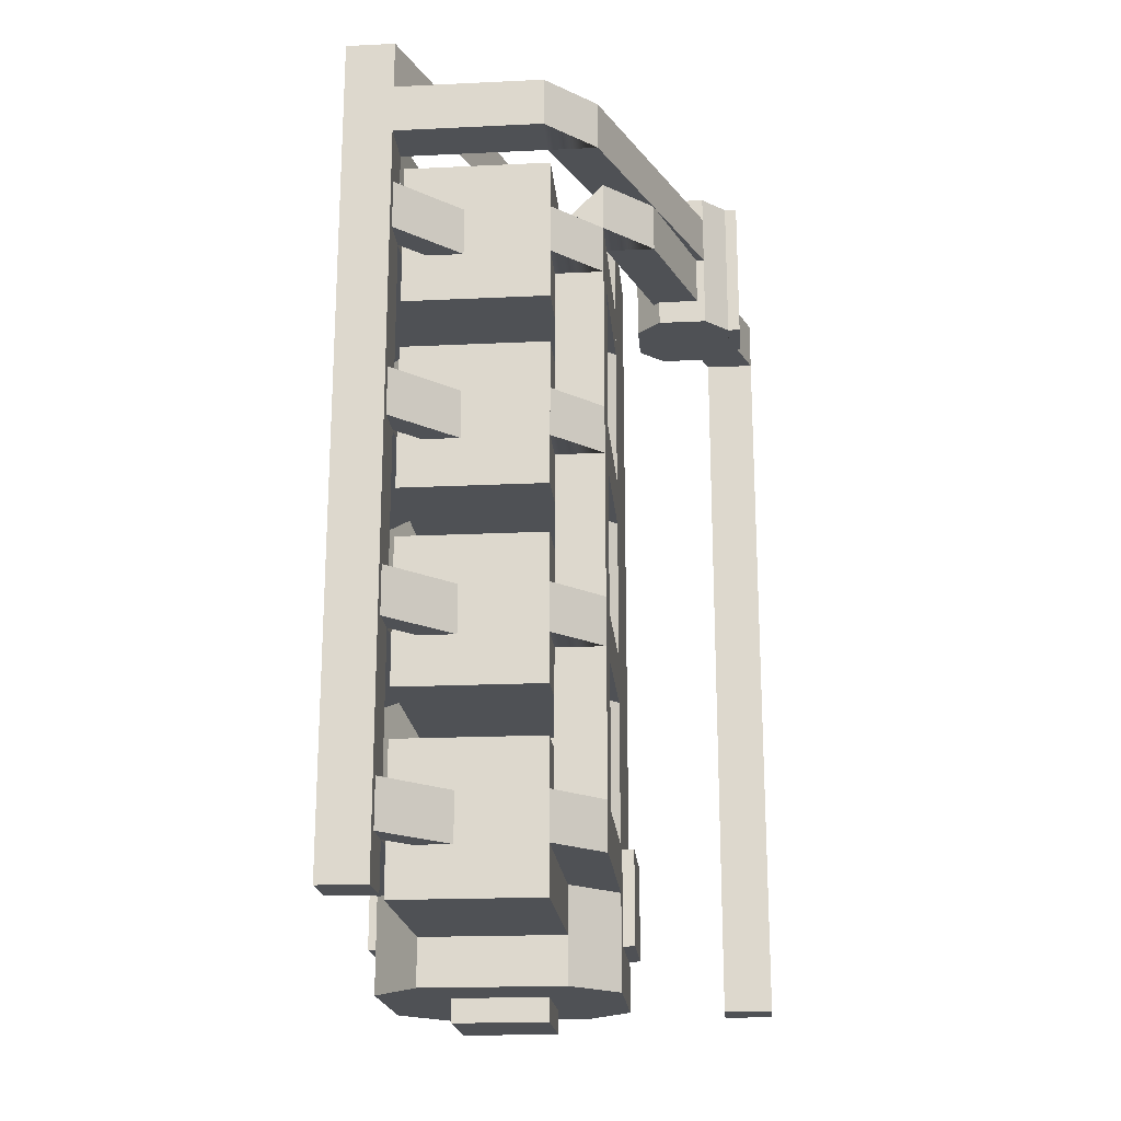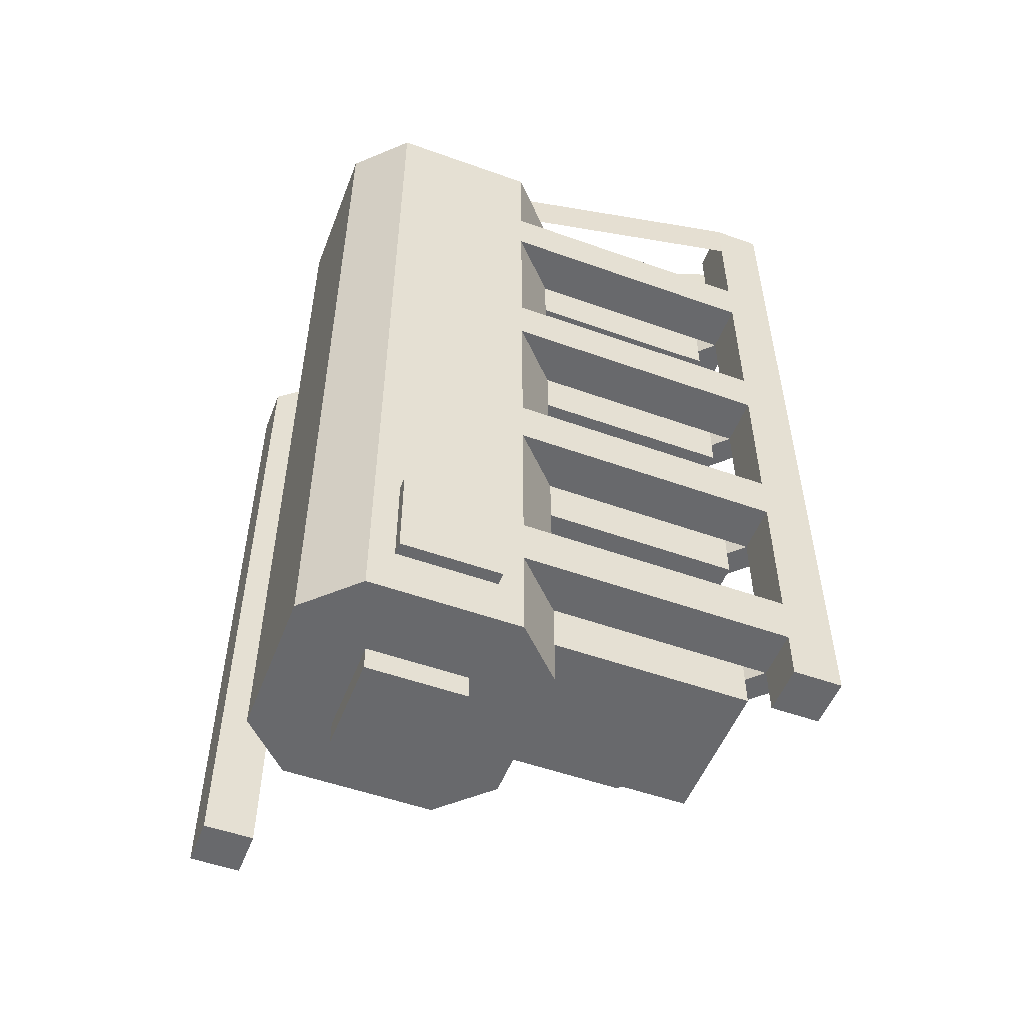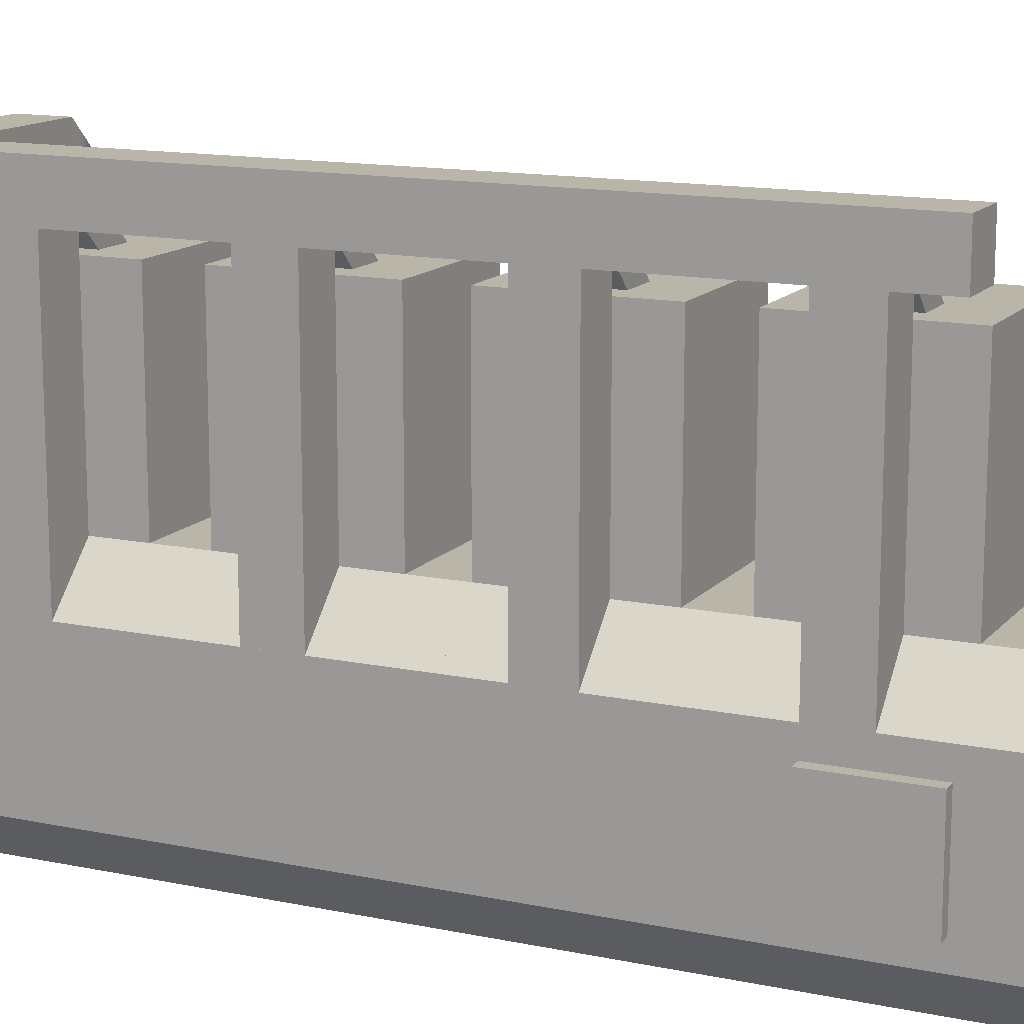
<metadata>
{"format":"obj","ext":"obj","renderer":"f3d","projection":"perspective","resolution":1024,"background":"white","views":[{"elev":-19.6,"azim":-175.0,"up":"+Z"},{"elev":-52.7,"azim":69.0,"up":"+Z"},{"elev":13.7,"azim":115.0,"up":"+Y"}]}
</metadata>
<code>
o turbo
v 0.09375 0.625 1.062
v 0.09375 0.625 1
v -0.09375 0.625 1
v -0.09375 0.625 1.062
v -0.09375 0.5625 1.062
v -0.09375 0.5625 1
v 0.09375 0.5625 1
v 0.09375 0.5625 1.062
v -0.09375 0.625 1.062
v -0.09375 0.625 1
v -0.1562 0.5625 1
v -0.1562 0.5625 1.062
v -0.1562 0.5625 1.062
v -0.1562 0.5625 1
v -0.09375 0.5625 1
v -0.09375 0.5625 1.062
v -0.09375 0.5625 1.062
v -0.09375 0.5625 1
v -0.1562 0.5625 1
v -0.1562 0.5625 1.062
v -0.2812 0.25 1.062
v -0.2812 0.25 1
v -0.2188 0.25 1
v -0.2188 0.25 1.062
v -0.2188 0.25 1.094
v -0.2188 0.25 0.9062
v -0.2812 0.25 0.9062
v -0.2812 0.25 1.094
v -0.2812 0.125 1.094
v -0.2812 0.125 0.9062
v -0.2188 0.125 0.9062
v -0.2188 0.125 1.094
v -0.1875 0.2188 1.094
v -0.1875 0.2188 0.9062
v -0.2188 0.25 0.9062
v -0.2188 0.25 1.094
v -0.2188 0.125 1.094
v -0.2188 0.125 0.9062
v -0.1875 0.1562 0.9062
v -0.1875 0.1562 1.094
v -0.2812 0.25 1.094
v -0.2812 0.25 0.9062
v -0.3125 0.2188 0.9062
v -0.3125 0.2188 1.094
v -0.3125 0.1562 1.094
v -0.3125 0.1562 0.9062
v -0.2812 0.125 0.9062
v -0.2812 0.125 1.094
v -0.3125 0.2188 1.094
v -0.3125 0.2188 0.9062
v -0.3281 0.2188 0.9062
v -0.3281 0.2188 1.094
v -0.3281 0.1562 1.094
v -0.3281 0.1562 0.9062
v -0.3125 0.1562 0.9062
v -0.3125 0.1562 1.094
f 1 2 3 4
f 5 6 7 8
f 2 1 8 7
f 4 3 6 5
f 3 2 7 6
f 1 4 5 8
f 9 10 11 12
f 13 14 15 16
f 10 9 16 15
f 12 11 14 13
f 11 10 15 14
f 9 12 13 16
f 17 18 19 20
f 21 22 23 24
f 18 17 24 23
f 20 19 22 21
f 19 18 23 22
f 17 20 21 24
f 25 26 27 28
f 29 30 31 32
f 26 25 32 31
f 28 27 30 29
f 27 26 31 30
f 25 28 29 32
f 33 34 35 36
f 37 38 39 40
f 34 33 40 39
f 36 35 38 37
f 35 34 39 38
f 33 36 37 40
f 41 42 43 44
f 45 46 47 48
f 42 41 48 47
f 44 43 46 45
f 43 42 47 46
f 41 44 45 48
f 49 50 51 52
f 53 54 55 56
f 50 49 56 55
f 52 51 54 53
f 51 50 55 54
f 49 52 53 56
o trin_i4.001
v 0.09375 0.5312 0.75
v 0.09375 0.5312 0.5625
v -0.09375 0.5312 0.5625
v -0.09375 0.5312 0.75
v -0.09375 0.2812 0.75
v -0.09375 0.2812 0.5625
v 0.09375 0.2812 0.5625
v 0.09375 0.2812 0.75
v 0.09375 0.5312 1
v 0.09375 0.5312 0.8125
v -0.09375 0.5312 0.8125
v -0.09375 0.5312 1
v -0.09375 0.2812 1
v -0.09375 0.2812 0.8125
v 0.09375 0.2812 0.8125
v 0.09375 0.2812 1
v 0.09375 0.2812 1.062
v 0.09375 0.2812 0.5
v -0.09375 0.2812 0.5
v -0.09375 0.2812 1.062
v -0.09375 -0.03125 1.062
v -0.09375 -0.03125 0.5
v 0.09375 -0.03125 0.5
v 0.09375 -0.03125 1.062
v -0.09375 0.2812 1.062
v -0.09375 0.2812 0.5
v -0.1562 0.2188 0.5
v -0.1562 0.2188 1.062
v -0.1562 0.03125 1.062
v -0.1562 0.03125 0.5
v -0.09375 -0.03125 0.5
v -0.09375 -0.03125 1.062
v 0.1562 0.2188 1.062
v 0.1562 0.2188 0.5
v 0.09375 0.2812 0.5
v 0.09375 0.2812 1.062
v 0.09375 -0.03125 1.062
v 0.09375 -0.03125 0.5
v 0.1562 0.03125 0.5
v 0.1562 0.03125 1.062
v -0.09375 0.4062 0.9375
v -0.09375 0.4062 0.875
v -0.1562 0.4062 0.875
v -0.1562 0.4062 0.9375
v -0.1562 0.2188 0.9375
v -0.1562 0.2188 0.875
v -0.09375 0.2812 0.875
v -0.09375 0.2812 0.9375
v -0.09375 0.4688 0.9375
v -0.09375 0.4688 0.625
v -0.1562 0.4688 0.625
v -0.1562 0.4688 1
v -0.1562 0.4062 1
v -0.1562 0.4062 0.625
v -0.09375 0.4062 0.625
v -0.09375 0.4062 0.9375
v 0.1562 0.625 1.125
v 0.1562 0.625 0.5625
v 0.09375 0.625 0.5625
v 0.09375 0.625 1.125
v 0.09375 0.5625 1.125
v 0.09375 0.5625 0.5625
v 0.1562 0.5625 0.5625
v 0.1562 0.5625 1.125
v 0.09375 0.6094 0.9375
v 0.09375 0.6094 0.875
v 0.01562 0.5312 0.875
v 0.01562 0.5312 0.9375
v 0.0625 0.5312 0.9375
v 0.0625 0.5312 0.875
v 0.09375 0.5625 0.875
v 0.09375 0.5625 0.9375
v 0.09375 0.6094 0.6875
v 0.09375 0.6094 0.625
v 0.01562 0.5312 0.625
v 0.01562 0.5312 0.6875
v 0.0625 0.5312 0.6875
v 0.0625 0.5312 0.625
v 0.09375 0.5625 0.625
v 0.09375 0.5625 0.6875
v -0.09375 0.5312 0.6875
v -0.09375 0.5312 0.625
v -0.1562 0.4688 0.625
v -0.1562 0.4688 0.6875
v -0.1562 0.4688 0.6875
v -0.1562 0.4688 0.625
v -0.09375 0.4688 0.625
v -0.09375 0.4688 0.6875
v 0.1562 0.5625 0.6875
v 0.1562 0.5625 0.625
v 0.09375 0.5625 0.625
v 0.09375 0.5625 0.6875
v 0.09375 0.2812 0.6875
v 0.09375 0.2812 0.625
v 0.1562 0.2188 0.625
v 0.1562 0.2188 0.6875
v 0.1562 0.5625 0.9375
v 0.1562 0.5625 0.875
v 0.09375 0.5625 0.875
v 0.09375 0.5625 0.9375
v 0.09375 0.2812 0.9375
v 0.09375 0.2812 0.875
v 0.1562 0.2188 0.875
v 0.1562 0.2188 0.9375
v 0.0625 0.1875 1.125
v 0.0625 0.1875 1.062
v -0.0625 0.1875 1.062
v -0.0625 0.1875 1.125
v -0.0625 0.0625 1.125
v -0.0625 0.0625 1.062
v 0.0625 0.0625 1.062
v 0.0625 0.0625 1.125
v 0.1562 0.5625 1.125
v 0.1562 0.5625 1.062
v 0.1562 0.5625 1.062
v 0.1562 0.5625 1.125
v 0.0625 0.0625 1.125
v 0.0625 0.0625 1.062
v 0.0625 0.0625 1.062
v 0.0625 0.0625 1.125
v 0.09375 0.625 1.125
v 0.09375 0.625 1.062
v 0.09375 0.625 1.062
v 0.09375 0.625 1.125
v -0.0625 0.1875 1.125
v -0.0625 0.1875 1.062
v -0.0625 0.1875 1.062
v -0.0625 0.1875 1.125
v 0.0625 0.1875 0.03125
v 0.0625 0.1875 -0.03125
v -0.0625 0.1875 -0.03125
v -0.0625 0.1875 0.03125
v -0.0625 0.0625 0.03125
v -0.0625 0.0625 -0.03125
v 0.0625 0.0625 -0.03125
v 0.0625 0.0625 0.03125
v 0.1719 0.1875 0.1875
v 0.1719 0.1875 0.0625
v 0.1094 0.1875 0.0625
v 0.1094 0.1875 0.1875
v 0.1094 0.0625 0.1875
v 0.1094 0.0625 0.0625
v 0.1719 0.0625 0.0625
v 0.1719 0.0625 0.1875
v -0.1094 0.1875 0.1875
v -0.1094 0.1875 0.0625
v -0.1719 0.1875 0.0625
v -0.1719 0.1875 0.1875
v -0.1719 0.0625 0.1875
v -0.1719 0.0625 0.0625
v -0.1094 0.0625 0.0625
v -0.1094 0.0625 0.1875
v -0.09375 0.5312 0.9375
v -0.09375 0.5312 0.875
v -0.1562 0.4688 0.875
v -0.1562 0.4688 0.9375
v -0.1562 0.4688 0.9375
v -0.1562 0.4688 0.875
v -0.09375 0.4688 0.875
v -0.09375 0.4688 0.9375
v -0.1562 0.4688 1
v -0.1562 0.4688 0.9375
v -0.2188 0.4062 0.9375
v -0.2188 0.4062 1
v -0.2188 0.4062 1
v -0.2188 0.4062 0.9375
v -0.1562 0.4062 0.9375
v -0.1562 0.4062 1
v -0.09375 0.4062 0.6875
v -0.09375 0.4062 0.625
v -0.1562 0.4062 0.625
v -0.1562 0.4062 0.6875
v -0.1562 0.2188 0.6875
v -0.1562 0.2188 0.625
v -0.09375 0.2812 0.625
v -0.09375 0.2812 0.6875
v -0.2812 0.03125 1
v -0.2812 0.03125 0.5
v -0.3438 0.03125 0.5
v -0.3438 0.03125 1
v -0.3438 -0.03125 0.9375
v -0.3438 -0.03125 0.5
v -0.2812 -0.03125 0.5
v -0.2812 -0.03125 0.9375
v -0.1562 0.4062 1
v -0.1562 0.4062 0.9375
v -0.2188 0.4062 0.9375
v -0.2188 0.4062 1
v -0.3438 0.03125 1
v -0.3438 0.03125 0.9375
v -0.2812 0.03125 0.9375
v -0.2812 0.03125 1
v 0.09375 0.5312 0.5
v 0.09375 0.5312 0.3125
v -0.09375 0.5312 0.3125
v -0.09375 0.5312 0.5
v -0.09375 0.2812 0.5
v -0.09375 0.2812 0.3125
v 0.09375 0.2812 0.3125
v 0.09375 0.2812 0.5
v -0.09375 0.2812 0.25
v -0.09375 0.2812 -0
v -0.1562 0.2188 -0
v -0.1562 0.2188 0.25
v -0.1562 0.03125 0.25
v -0.1562 0.03125 0
v -0.09375 -0.03125 0
v -0.09375 -0.03125 0.25
v 0.1562 0.2188 0.25
v 0.1562 0.2188 -0
v 0.09375 0.2812 -0
v 0.09375 0.2812 0.25
v 0.09375 -0.03125 0.25
v 0.09375 -0.03125 -0
v 0.1562 0.03125 -0
v 0.1562 0.03125 0.25
v 0.09375 0.2812 0.25
v 0.09375 0.2812 -0
v -0.09375 0.2812 -0
v -0.09375 0.2812 0.25
v -0.09375 -0.03125 0.25
v -0.09375 -0.03125 0
v 0.09375 -0.03125 -0
v 0.09375 -0.03125 0.25
v 0.1562 0.625 0.5625
v 0.1562 0.625 0.3125
v 0.09375 0.625 0.3125
v 0.09375 0.625 0.5625
v 0.09375 0.5625 0.5625
v 0.09375 0.5625 0.3125
v 0.1562 0.5625 0.3125
v 0.1562 0.5625 0.5625
v 0.09375 0.6094 0.4375
v 0.09375 0.6094 0.375
v 0.01562 0.5312 0.375
v 0.01562 0.5312 0.4375
v 0.0625 0.5312 0.4375
v 0.0625 0.5312 0.375
v 0.09375 0.5625 0.375
v 0.09375 0.5625 0.4375
v -0.09375 0.4688 0.625
v -0.09375 0.4688 0.375
v -0.1562 0.4688 0.375
v -0.1562 0.4688 0.625
v -0.1562 0.4062 0.625
v -0.1562 0.4062 0.375
v -0.09375 0.4062 0.375
v -0.09375 0.4062 0.625
v -0.09375 0.5312 0.4375
v -0.09375 0.5312 0.375
v -0.1562 0.4688 0.375
v -0.1562 0.4688 0.4375
v -0.1562 0.4688 0.4375
v -0.1562 0.4688 0.375
v -0.09375 0.4688 0.375
v -0.09375 0.4688 0.4375
v -0.09375 0.4062 0.4375
v -0.09375 0.4062 0.375
v -0.1562 0.4062 0.375
v -0.1562 0.4062 0.4375
v -0.1562 0.2188 0.4375
v -0.1562 0.2188 0.375
v -0.09375 0.2812 0.375
v -0.09375 0.2812 0.4375
v 0.1562 0.5625 0.4375
v 0.1562 0.5625 0.375
v 0.09375 0.5625 0.375
v 0.09375 0.5625 0.4375
v 0.09375 0.2812 0.4375
v 0.09375 0.2812 0.375
v 0.1562 0.2188 0.375
v 0.1562 0.2188 0.4375
v -0.2812 0.03125 0.5
v -0.2812 0.03125 0.25
v -0.3438 0.03125 0.25
v -0.3438 0.03125 0.5
v -0.3438 -0.03125 0.5
v -0.3438 -0.03125 0.25
v -0.2812 -0.03125 0.25
v -0.2812 -0.03125 0.5
v -0.09375 0.2812 0.5
v -0.09375 0.2812 0.25
v -0.1562 0.2188 0.25
v -0.1562 0.2188 0.5
v -0.1562 0.03125 0.5
v -0.1562 0.03125 0.25
v -0.09375 -0.03125 0.25
v -0.09375 -0.03125 0.5
v 0.09375 0.2812 0.5
v 0.09375 0.2812 0.25
v -0.09375 0.2812 0.25
v -0.09375 0.2812 0.5
v -0.09375 -0.03125 0.5
v -0.09375 -0.03125 0.25
v 0.09375 -0.03125 0.25
v 0.09375 -0.03125 0.5
v 0.1562 0.2188 0.5
v 0.1562 0.2188 0.25
v 0.09375 0.2812 0.25
v 0.09375 0.2812 0.5
v 0.09375 -0.03125 0.5
v 0.09375 -0.03125 0.25
v 0.1562 0.03125 0.25
v 0.1562 0.03125 0.5
v -0.2812 0.03125 0.25
v -0.2812 0.03125 0
v -0.3438 0.03125 0
v -0.3438 0.03125 0.25
v -0.3438 -0.03125 0.25
v -0.3438 -0.03125 0
v -0.2812 -0.03125 0
v -0.2812 -0.03125 0.25
v -0.09375 0.4062 0.1875
v -0.09375 0.4062 0.125
v -0.1562 0.4062 0.125
v -0.1562 0.4062 0.1875
v -0.1562 0.2188 0.1875
v -0.1562 0.2188 0.125
v -0.09375 0.2812 0.125
v -0.09375 0.2812 0.1875
v -0.09375 0.4688 0.375
v -0.09375 0.4688 0.125
v -0.1562 0.4688 0.125
v -0.1562 0.4688 0.375
v -0.1562 0.4062 0.375
v -0.1562 0.4062 0.125
v -0.09375 0.4062 0.125
v -0.09375 0.4062 0.375
v -0.09375 0.5312 0.1875
v -0.09375 0.5312 0.125
v -0.1562 0.4688 0.125
v -0.1562 0.4688 0.1875
v -0.1562 0.4688 0.1875
v -0.1562 0.4688 0.125
v -0.09375 0.4688 0.125
v -0.09375 0.4688 0.1875
v 0.09375 0.5312 0.25
v 0.09375 0.5312 0.0625
v -0.09375 0.5312 0.0625
v -0.09375 0.5312 0.25
v -0.09375 0.2812 0.25
v -0.09375 0.2812 0.0625
v 0.09375 0.2812 0.0625
v 0.09375 0.2812 0.25
v 0.09375 0.6094 0.1875
v 0.09375 0.6094 0.125
v 0.01562 0.5312 0.125
v 0.01562 0.5312 0.1875
v 0.0625 0.5312 0.1875
v 0.0625 0.5312 0.125
v 0.09375 0.5625 0.125
v 0.09375 0.5625 0.1875
v 0.1562 0.625 0.3125
v 0.1562 0.625 0.0625
v 0.09375 0.625 0.0625
v 0.09375 0.625 0.3125
v 0.09375 0.5625 0.3125
v 0.09375 0.5625 0.0625
v 0.1562 0.5625 0.0625
v 0.1562 0.5625 0.3125
v 0.1562 0.5625 0.1875
v 0.1562 0.5625 0.125
v 0.09375 0.5625 0.125
v 0.09375 0.5625 0.1875
v 0.09375 0.2812 0.1875
v 0.09375 0.2812 0.125
v 0.1562 0.2188 0.125
v 0.1562 0.2188 0.1875
f 57 58 59 60
f 61 62 63 64
f 58 57 64 63
f 60 59 62 61
f 59 58 63 62
f 57 60 61 64
f 65 66 67 68
f 69 70 71 72
f 66 65 72 71
f 68 67 70 69
f 67 66 71 70
f 65 68 69 72
f 73 74 75 76
f 77 78 79 80
f 74 73 80 79
f 76 75 78 77
f 75 74 79 78
f 73 76 77 80
f 81 82 83 84
f 85 86 87 88
f 82 81 88 87
f 84 83 86 85
f 83 82 87 86
f 81 84 85 88
f 89 90 91 92
f 93 94 95 96
f 90 89 96 95
f 92 91 94 93
f 91 90 95 94
f 89 92 93 96
f 97 98 99 100
f 101 102 103 104
f 98 97 104 103
f 100 99 102 101
f 99 98 103 102
f 97 100 101 104
f 105 106 107 108
f 109 110 111 112
f 106 105 112 111
f 108 107 110 109
f 107 106 111 110
f 105 108 109 112
f 113 114 115 116
f 117 118 119 120
f 114 113 120 119
f 116 115 118 117
f 115 114 119 118
f 113 116 117 120
f 121 122 123 124
f 125 126 127 128
f 122 121 128 127
f 124 123 126 125
f 123 122 127 126
f 121 124 125 128
f 129 130 131 132
f 133 134 135 136
f 130 129 136 135
f 132 131 134 133
f 131 130 135 134
f 129 132 133 136
f 137 138 139 140
f 141 142 143 144
f 138 137 144 143
f 140 139 142 141
f 139 138 143 142
f 137 140 141 144
f 145 146 147 148
f 149 150 151 152
f 146 145 152 151
f 148 147 150 149
f 147 146 151 150
f 145 148 149 152
f 153 154 155 156
f 157 158 159 160
f 154 153 160 159
f 156 155 158 157
f 155 154 159 158
f 153 156 157 160
f 161 162 163 164
f 165 166 167 168
f 162 161 168 167
f 164 163 166 165
f 163 162 167 166
f 161 164 165 168
f 169 170 171 172
f 173 174 175 176
f 170 169 176 175
f 172 171 174 173
f 171 170 175 174
f 169 172 173 176
f 177 178 179 180
f 181 182 183 184
f 178 177 184 183
f 180 179 182 181
f 179 178 183 182
f 177 180 181 184
f 185 186 187 188
f 189 190 191 192
f 186 185 192 191
f 188 187 190 189
f 187 186 191 190
f 185 188 189 192
f 193 194 195 196
f 197 198 199 200
f 194 193 200 199
f 196 195 198 197
f 195 194 199 198
f 193 196 197 200
f 201 202 203 204
f 205 206 207 208
f 202 201 208 207
f 204 203 206 205
f 203 202 207 206
f 201 204 205 208
f 209 210 211 212
f 213 214 215 216
f 210 209 216 215
f 212 211 214 213
f 211 210 215 214
f 209 212 213 216
f 217 218 219 220
f 221 222 223 224
f 218 217 224 223
f 220 219 222 221
f 219 218 223 222
f 217 220 221 224
f 225 226 227 228
f 229 230 231 232
f 226 225 232 231
f 228 227 230 229
f 227 226 231 230
f 225 228 229 232
f 233 234 235 236
f 237 238 239 240
f 234 233 240 239
f 236 235 238 237
f 235 234 239 238
f 233 236 237 240
f 241 242 243 244
f 245 246 247 248
f 242 241 248 247
f 244 243 246 245
f 243 242 247 246
f 241 244 245 248
f 249 250 251 252
f 253 254 255 256
f 250 249 256 255
f 252 251 254 253
f 251 250 255 254
f 249 252 253 256
f 257 258 259 260
f 261 262 263 264
f 258 257 264 263
f 260 259 262 261
f 259 258 263 262
f 257 260 261 264
f 265 266 267 268
f 269 270 271 272
f 266 265 272 271
f 268 267 270 269
f 267 266 271 270
f 265 268 269 272
f 273 274 275 276
f 277 278 279 280
f 274 273 280 279
f 276 275 278 277
f 275 274 279 278
f 273 276 277 280
f 281 282 283 284
f 285 286 287 288
f 282 281 288 287
f 284 283 286 285
f 283 282 287 286
f 281 284 285 288
f 289 290 291 292
f 293 294 295 296
f 290 289 296 295
f 292 291 294 293
f 291 290 295 294
f 289 292 293 296
f 297 298 299 300
f 301 302 303 304
f 298 297 304 303
f 300 299 302 301
f 299 298 303 302
f 297 300 301 304
f 305 306 307 308
f 309 310 311 312
f 306 305 312 311
f 308 307 310 309
f 307 306 311 310
f 305 308 309 312
f 313 314 315 316
f 317 318 319 320
f 314 313 320 319
f 316 315 318 317
f 315 314 319 318
f 313 316 317 320
f 321 322 323 324
f 325 326 327 328
f 322 321 328 327
f 324 323 326 325
f 323 322 327 326
f 321 324 325 328
f 329 330 331 332
f 333 334 335 336
f 330 329 336 335
f 332 331 334 333
f 331 330 335 334
f 329 332 333 336
f 337 338 339 340
f 341 342 343 344
f 338 337 344 343
f 340 339 342 341
f 339 338 343 342
f 337 340 341 344
f 345 346 347 348
f 349 350 351 352
f 346 345 352 351
f 348 347 350 349
f 347 346 351 350
f 345 348 349 352
f 353 354 355 356
f 357 358 359 360
f 354 353 360 359
f 356 355 358 357
f 355 354 359 358
f 353 356 357 360
f 361 362 363 364
f 365 366 367 368
f 362 361 368 367
f 364 363 366 365
f 363 362 367 366
f 361 364 365 368
f 369 370 371 372
f 373 374 375 376
f 370 369 376 375
f 372 371 374 373
f 371 370 375 374
f 369 372 373 376
f 377 378 379 380
f 381 382 383 384
f 378 377 384 383
f 380 379 382 381
f 379 378 383 382
f 377 380 381 384
f 385 386 387 388
f 389 390 391 392
f 386 385 392 391
f 388 387 390 389
f 387 386 391 390
f 385 388 389 392
f 393 394 395 396
f 397 398 399 400
f 394 393 400 399
f 396 395 398 397
f 395 394 399 398
f 393 396 397 400
f 401 402 403 404
f 405 406 407 408
f 402 401 408 407
f 404 403 406 405
f 403 402 407 406
f 401 404 405 408
f 409 410 411 412
f 413 414 415 416
f 410 409 416 415
f 412 411 414 413
f 411 410 415 414
f 409 412 413 416
f 417 418 419 420
f 421 422 423 424
f 418 417 424 423
f 420 419 422 421
f 419 418 423 422
f 417 420 421 424

</code>
